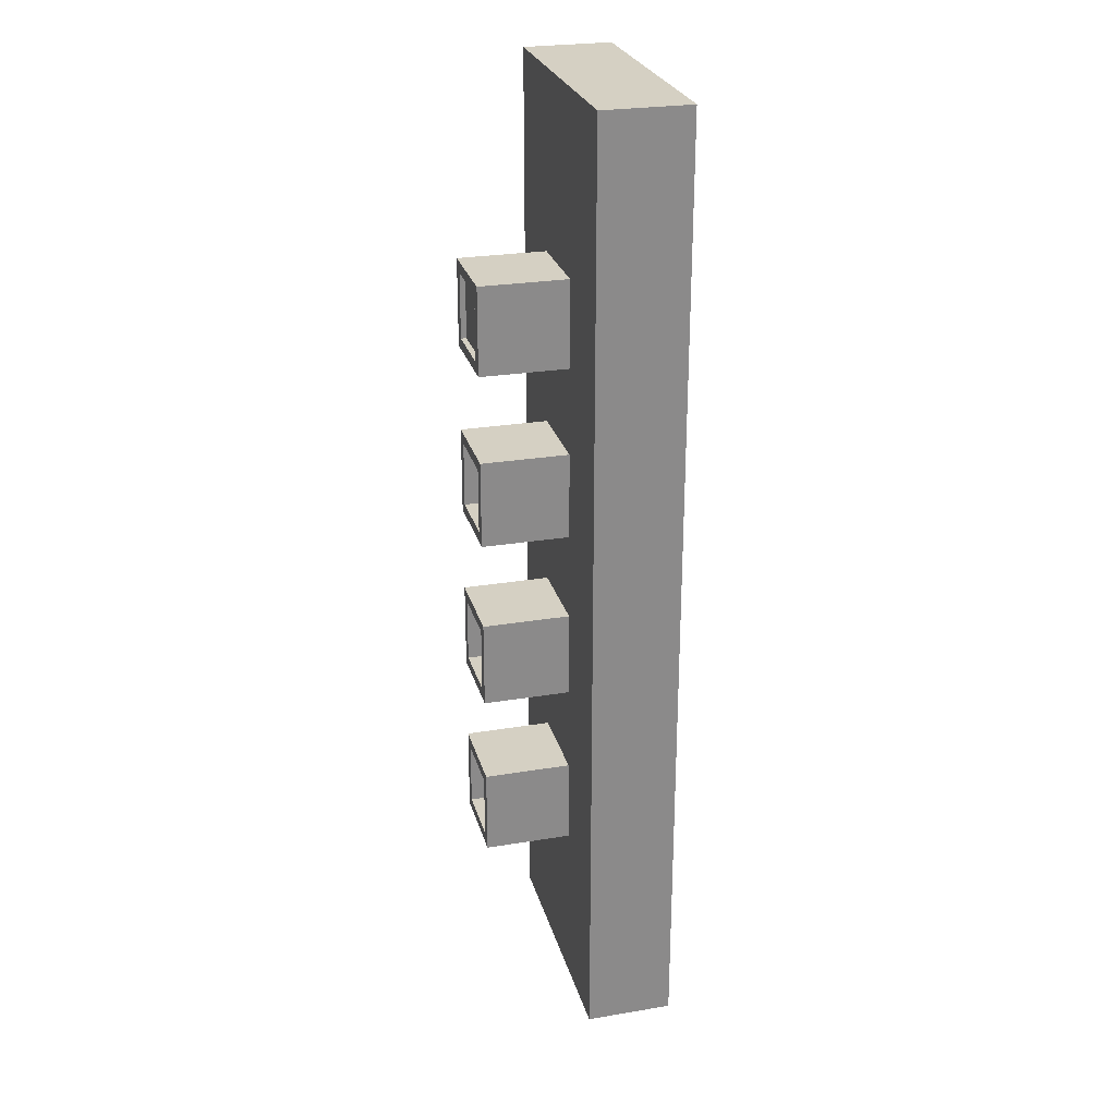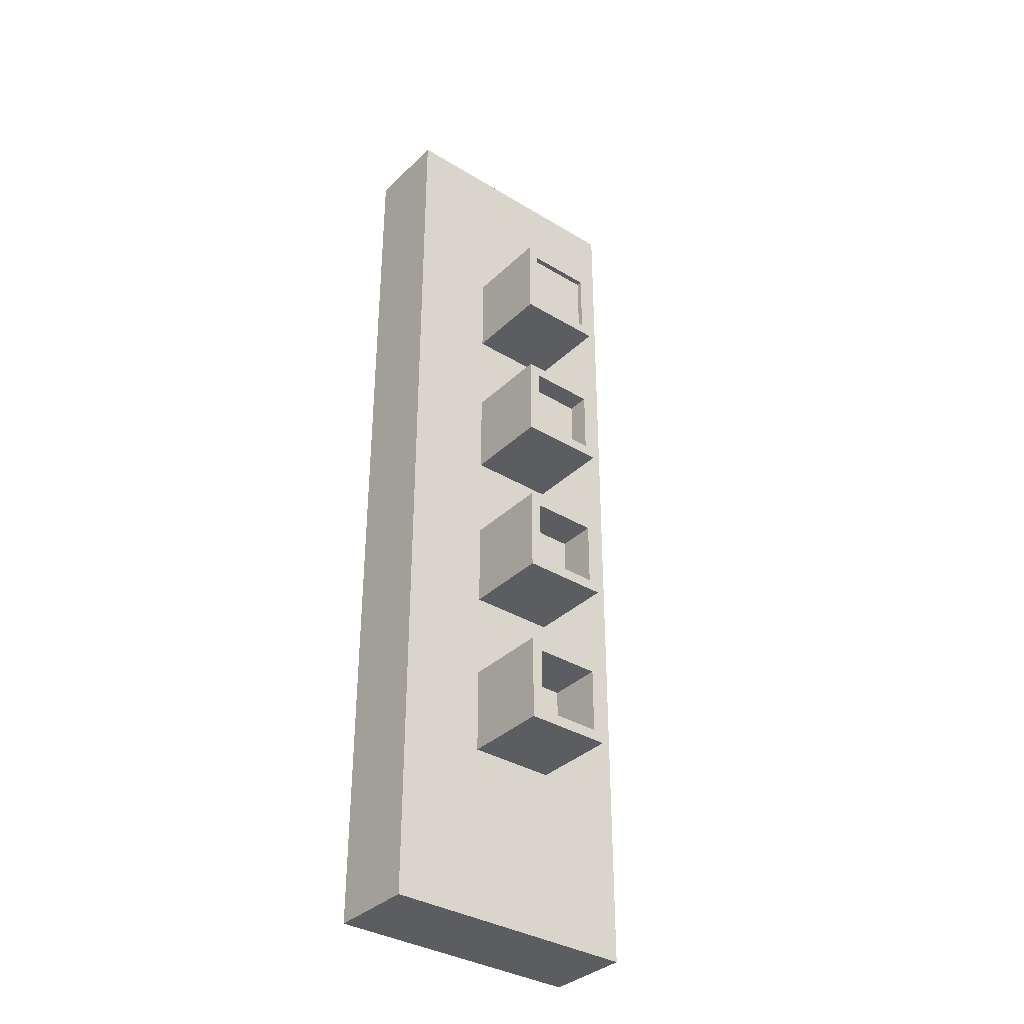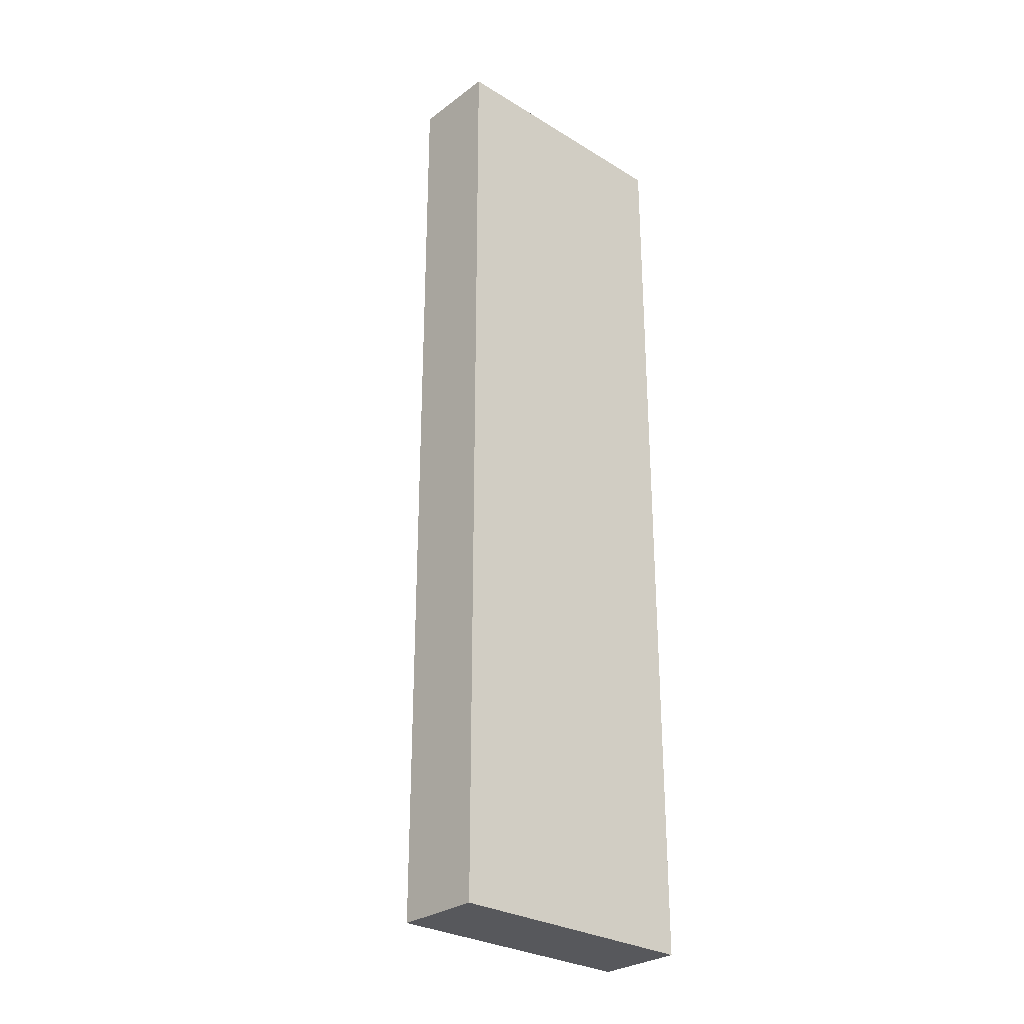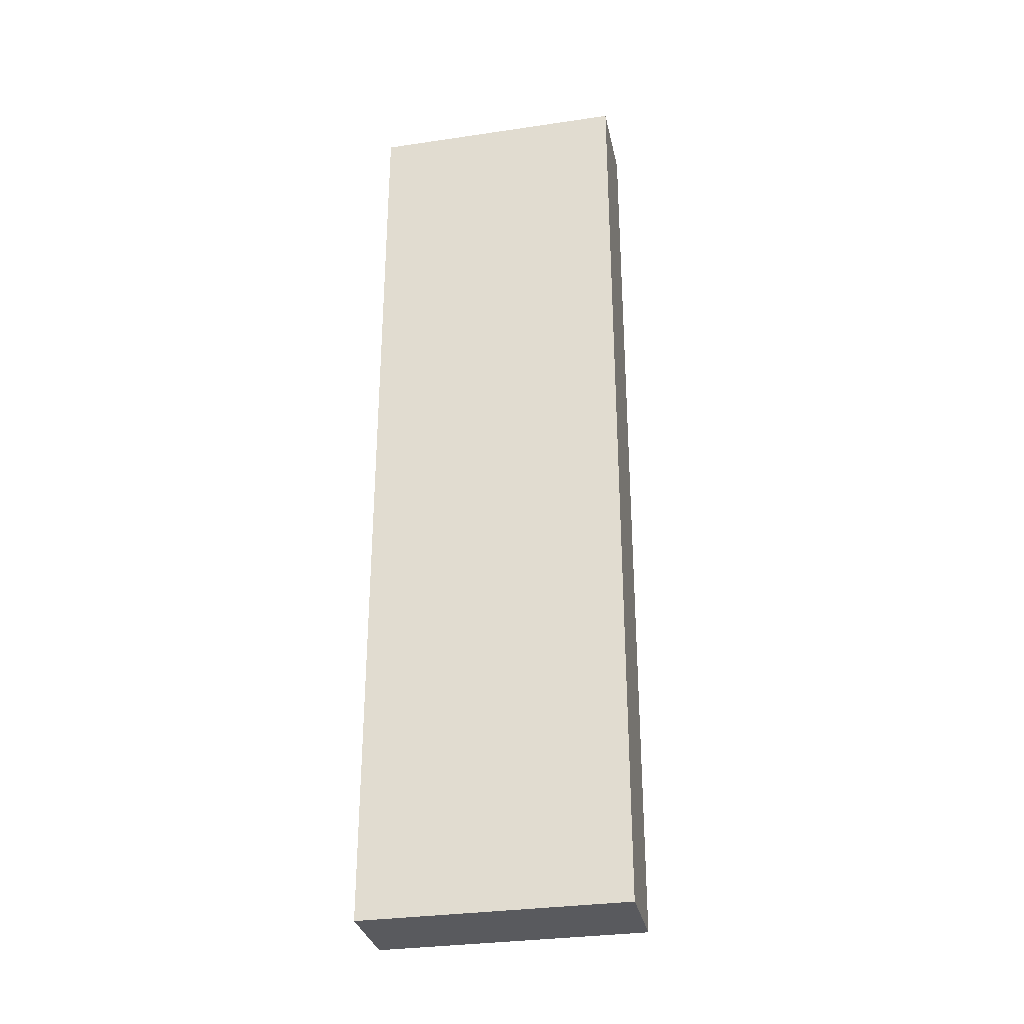
<metadata>
{"format":"obj","ext":"obj","renderer":"f3d","projection":"perspective","resolution":1024,"background":"white","views":[{"elev":26.4,"azim":-104.6,"up":"+Z"},{"elev":-35.4,"azim":141.2,"up":"+Z"},{"elev":-28.8,"azim":-42.3,"up":"+Z"},{"elev":-31.6,"azim":11.8,"up":"+Z"}]}
</metadata>
<code>
o saves/1_8_beta_test__-713_3_-733_to_-711_4_-723
v 0 0.1 -0.3
v 0 0.1 -0.2
v 0 0.2 -0.3
v 0 0.2 -0.2
v 0.1 0.1 -0.3
v 0.1 0.1 -0.2
v 0.1 0.2 -0.3
v 0.1 0.2 -0.2
v 0.0875 0.1375 -0.2875
v 0.0875 0.1375 -0.2125
v 0.0875 0.2 -0.2875
v 0.0875 0.2 -0.2125
v 0.1 0.1375 -0.2875
v 0.1 0.1375 -0.2125
v 0.1 0.2 -0.2875
v 0.1 0.2 -0.2125
v 0 0.1375 -0.2875
v 0 0.1375 -0.2125
v 0 0.2 -0.2875
v 0 0.2 -0.2125
v 0.0125 0.1375 -0.2875
v 0.0125 0.1375 -0.2125
v 0.0125 0.2 -0.2875
v 0.0125 0.2 -0.2125
v 0.0125 0.1375 -0.2125
v 0.0125 0.1375 -0.2
v 0.0125 0.2 -0.2125
v 0.0125 0.2 -0.2
v 0.0875 0.1375 -0.2125
v 0.0875 0.1375 -0.2
v 0.0875 0.2 -0.2125
v 0.0875 0.2 -0.2
v 0.0125 0.1375 -0.3
v 0.0125 0.1375 -0.2875
v 0.0125 0.2 -0.3
v 0.0125 0.2 -0.2875
v 0.0875 0.1375 -0.3
v 0.0875 0.1375 -0.2875
v 0.0875 0.2 -0.3
v 0.0875 0.2 -0.2875
v 0 0.2 -0.3
v 0 0.2 -0.2875
v 0 0.2 -0.3
v 0 0.2 -0.2875
v 0.0125 0.2 -0.3
v 0.0125 0.2 -0.2875
v 0.0125 0.2 -0.3
v 0.0125 0.2 -0.2875
v 0 0.2 -0.2125
v 0 0.2 -0.2
v 0 0.2 -0.2125
v 0 0.2 -0.2
v 0.0125 0.2 -0.2125
v 0.0125 0.2 -0.2
v 0.0125 0.2 -0.2125
v 0.0125 0.2 -0.2
v 0.0875 0.2 -0.3
v 0.0875 0.2 -0.2875
v 0.0875 0.2 -0.3
v 0.0875 0.2 -0.2875
v 0.1 0.2 -0.3
v 0.1 0.2 -0.2875
v 0.1 0.2 -0.3
v 0.1 0.2 -0.2875
v 0.0875 0.2 -0.2125
v 0.0875 0.2 -0.2
v 0.0875 0.2 -0.2125
v 0.0875 0.2 -0.2
v 0.1 0.2 -0.2125
v 0.1 0.2 -0.2
v 0.1 0.2 -0.2125
v 0.1 0.2 -0.2
v 0 0.1187 -0.3
v 0 0.1187 -0.2
v 0 0.1375 -0.3
v 0 0.1375 -0.2
v 0.1 0.1187 -0.3
v 0.1 0.1187 -0.2
v 0.1 0.1375 -0.3
v 0.1 0.1375 -0.2
v 0 0.1 -0.1
v 0 0.1 0
v 0 0.2 -0.1
v 0 0.2 0
v 0.1 0.1 -0.1
v 0.1 0.1 0
v 0.1 0.2 -0.1
v 0.1 0.2 0
v 0.0875 0.1375 -0.0875
v 0.0875 0.1375 -0.0125
v 0.0875 0.2 -0.0875
v 0.0875 0.2 -0.0125
v 0.1 0.1375 -0.0875
v 0.1 0.1375 -0.0125
v 0.1 0.2 -0.0875
v 0.1 0.2 -0.0125
v 0 0.1375 -0.0875
v 0 0.1375 -0.0125
v 0 0.2 -0.0875
v 0 0.2 -0.0125
v 0.0125 0.1375 -0.0875
v 0.0125 0.1375 -0.0125
v 0.0125 0.2 -0.0875
v 0.0125 0.2 -0.0125
v 0.0125 0.1375 -0.0125
v 0.0125 0.1375 0
v 0.0125 0.2 -0.0125
v 0.0125 0.2 0
v 0.0875 0.1375 -0.0125
v 0.0875 0.1375 0
v 0.0875 0.2 -0.0125
v 0.0875 0.2 0
v 0.0125 0.1375 -0.1
v 0.0125 0.1375 -0.0875
v 0.0125 0.2 -0.1
v 0.0125 0.2 -0.0875
v 0.0875 0.1375 -0.1
v 0.0875 0.1375 -0.0875
v 0.0875 0.2 -0.1
v 0.0875 0.2 -0.0875
v 0 0.2 -0.1
v 0 0.2 -0.0875
v 0 0.2 -0.1
v 0 0.2 -0.0875
v 0.0125 0.2 -0.1
v 0.0125 0.2 -0.0875
v 0.0125 0.2 -0.1
v 0.0125 0.2 -0.0875
v 0 0.2 -0.0125
v 0 0.2 0
v 0 0.2 -0.0125
v 0 0.2 0
v 0.0125 0.2 -0.0125
v 0.0125 0.2 0
v 0.0125 0.2 -0.0125
v 0.0125 0.2 0
v 0.0875 0.2 -0.1
v 0.0875 0.2 -0.0875
v 0.0875 0.2 -0.1
v 0.0875 0.2 -0.0875
v 0.1 0.2 -0.1
v 0.1 0.2 -0.0875
v 0.1 0.2 -0.1
v 0.1 0.2 -0.0875
v 0.0875 0.2 -0.0125
v 0.0875 0.2 0
v 0.0875 0.2 -0.0125
v 0.0875 0.2 0
v 0.1 0.2 -0.0125
v 0.1 0.2 0
v 0.1 0.2 -0.0125
v 0.1 0.2 0
v 0 0.1187 -0.1
v 0 0.1187 0
v 0 0.1375 -0.1
v 0 0.1375 0
v 0.1 0.1187 -0.1
v 0.1 0.1187 0
v 0.1 0.1375 -0.1
v 0.1 0.1375 0
v 0.0125 0.1562 -0.0875
v 0.0125 0.1562 -0.0125
v 0.0125 0.1562 -0.0875
v 0.0125 0.1562 -0.0125
v 0.0875 0.1562 -0.0875
v 0.0875 0.1562 -0.0125
v 0.0875 0.1562 -0.0875
v 0.0875 0.1562 -0.0125
v 0 0.1 0.1
v 0 0.1 0.2
v 0 0.2 0.1
v 0 0.2 0.2
v 0.1 0.1 0.1
v 0.1 0.1 0.2
v 0.1 0.2 0.1
v 0.1 0.2 0.2
v 0.0875 0.1375 0.1125
v 0.0875 0.1375 0.1875
v 0.0875 0.2 0.1125
v 0.0875 0.2 0.1875
v 0.1 0.1375 0.1125
v 0.1 0.1375 0.1875
v 0.1 0.2 0.1125
v 0.1 0.2 0.1875
v 0 0.1375 0.1125
v 0 0.1375 0.1875
v 0 0.2 0.1125
v 0 0.2 0.1875
v 0.0125 0.1375 0.1125
v 0.0125 0.1375 0.1875
v 0.0125 0.2 0.1125
v 0.0125 0.2 0.1875
v 0.0125 0.1375 0.1875
v 0.0125 0.1375 0.2
v 0.0125 0.2 0.1875
v 0.0125 0.2 0.2
v 0.0875 0.1375 0.1875
v 0.0875 0.1375 0.2
v 0.0875 0.2 0.1875
v 0.0875 0.2 0.2
v 0.0125 0.1375 0.1
v 0.0125 0.1375 0.1125
v 0.0125 0.2 0.1
v 0.0125 0.2 0.1125
v 0.0875 0.1375 0.1
v 0.0875 0.1375 0.1125
v 0.0875 0.2 0.1
v 0.0875 0.2 0.1125
v 0 0.2 0.1
v 0 0.2 0.1125
v 0 0.2 0.1
v 0 0.2 0.1125
v 0.0125 0.2 0.1
v 0.0125 0.2 0.1125
v 0.0125 0.2 0.1
v 0.0125 0.2 0.1125
v 0 0.2 0.1875
v 0 0.2 0.2
v 0 0.2 0.1875
v 0 0.2 0.2
v 0.0125 0.2 0.1875
v 0.0125 0.2 0.2
v 0.0125 0.2 0.1875
v 0.0125 0.2 0.2
v 0.0875 0.2 0.1
v 0.0875 0.2 0.1125
v 0.0875 0.2 0.1
v 0.0875 0.2 0.1125
v 0.1 0.2 0.1
v 0.1 0.2 0.1125
v 0.1 0.2 0.1
v 0.1 0.2 0.1125
v 0.0875 0.2 0.1875
v 0.0875 0.2 0.2
v 0.0875 0.2 0.1875
v 0.0875 0.2 0.2
v 0.1 0.2 0.1875
v 0.1 0.2 0.2
v 0.1 0.2 0.1875
v 0.1 0.2 0.2
v 0 0.1187 0.1
v 0 0.1187 0.2
v 0 0.1375 0.1
v 0 0.1375 0.2
v 0.1 0.1187 0.1
v 0.1 0.1187 0.2
v 0.1 0.1375 0.1
v 0.1 0.1375 0.2
v 0.0125 0.175 0.1125
v 0.0125 0.175 0.1875
v 0.0125 0.175 0.1125
v 0.0125 0.175 0.1875
v 0.0875 0.175 0.1125
v 0.0875 0.175 0.1875
v 0.0875 0.175 0.1125
v 0.0875 0.175 0.1875
v 0 0.1 0.3
v 0 0.1 0.4
v 0 0.2 0.3
v 0 0.2 0.4
v 0.1 0.1 0.3
v 0.1 0.1 0.4
v 0.1 0.2 0.3
v 0.1 0.2 0.4
v 0.0875 0.1375 0.3125
v 0.0875 0.1375 0.3875
v 0.0875 0.2 0.3125
v 0.0875 0.2 0.3875
v 0.1 0.1375 0.3125
v 0.1 0.1375 0.3875
v 0.1 0.2 0.3125
v 0.1 0.2 0.3875
v 0 0.1375 0.3125
v 0 0.1375 0.3875
v 0 0.2 0.3125
v 0 0.2 0.3875
v 0.0125 0.1375 0.3125
v 0.0125 0.1375 0.3875
v 0.0125 0.2 0.3125
v 0.0125 0.2 0.3875
v 0.0125 0.1375 0.3875
v 0.0125 0.1375 0.4
v 0.0125 0.2 0.3875
v 0.0125 0.2 0.4
v 0.0875 0.1375 0.3875
v 0.0875 0.1375 0.4
v 0.0875 0.2 0.3875
v 0.0875 0.2 0.4
v 0.0125 0.1375 0.3
v 0.0125 0.1375 0.3125
v 0.0125 0.2 0.3
v 0.0125 0.2 0.3125
v 0.0875 0.1375 0.3
v 0.0875 0.1375 0.3125
v 0.0875 0.2 0.3
v 0.0875 0.2 0.3125
v 0 0.2 0.3
v 0 0.2 0.3125
v 0 0.2 0.3
v 0 0.2 0.3125
v 0.0125 0.2 0.3
v 0.0125 0.2 0.3125
v 0.0125 0.2 0.3
v 0.0125 0.2 0.3125
v 0 0.2 0.3875
v 0 0.2 0.4
v 0 0.2 0.3875
v 0 0.2 0.4
v 0.0125 0.2 0.3875
v 0.0125 0.2 0.4
v 0.0125 0.2 0.3875
v 0.0125 0.2 0.4
v 0.0875 0.2 0.3
v 0.0875 0.2 0.3125
v 0.0875 0.2 0.3
v 0.0875 0.2 0.3125
v 0.1 0.2 0.3
v 0.1 0.2 0.3125
v 0.1 0.2 0.3
v 0.1 0.2 0.3125
v 0.0875 0.2 0.3875
v 0.0875 0.2 0.4
v 0.0875 0.2 0.3875
v 0.0875 0.2 0.4
v 0.1 0.2 0.3875
v 0.1 0.2 0.4
v 0.1 0.2 0.3875
v 0.1 0.2 0.4
v 0 0.1187 0.3
v 0 0.1187 0.4
v 0 0.1375 0.3
v 0 0.1375 0.4
v 0.1 0.1187 0.3
v 0.1 0.1187 0.4
v 0.1 0.1375 0.3
v 0.1 0.1375 0.4
v 0.0125 0.1938 0.3125
v 0.0125 0.1938 0.3875
v 0.0125 0.1938 0.3125
v 0.0125 0.1938 0.3875
v 0.0875 0.1938 0.3125
v 0.0875 0.1938 0.3875
v 0.0875 0.1938 0.3125
v 0.0875 0.1938 0.3875
v -0.1 0 -0.5
v -0.1 0 -0.4
v -0.1 0.1 -0.4
v -0.1 0.1 -0.5
v 0 0 -0.4
v 0 0 -0.5
v 0 0.1 -0.5
v 0 0.1 -0.4
v -0.1 0 -0.3
v -0.1 0.1 -0.3
v 0 0 -0.3
v 0 0.1 -0.3
v -0.1 0 -0.2
v -0.1 0.1 -0.2
v 0 0 -0.2
v 0 0.1 -0.2
v -0.1 0 -0.1
v -0.1 0.1 -0.1
v 0 0 -0.1
v 0 0.1 -0.1
v -0.1 0 0
v -0.1 0.1 0
v 0 0 0
v 0 0.1 0
v -0.1 0 0.1
v -0.1 0.1 0.1
v 0 0 0.1
v 0 0.1 0.1
v -0.1 0 0.2
v -0.1 0.1 0.2
v 0 0 0.2
v 0 0.1 0.2
v -0.1 0 0.3
v -0.1 0.1 0.3
v 0 0 0.3
v 0 0.1 0.3
v -0.1 0 0.4
v -0.1 0.1 0.4
v 0 0 0.4
v 0 0.1 0.4
v -0.1 0 0.5
v -0.1 0.1 0.5
v 0 0 0.5
v 0 0.1 0.5
v -0.1 0 0.6
v -0.1 0.1 0.6
v 0 0 0.6
v 0 0.1 0.6
v 0.1 0 -0.4
v 0.1 0 -0.5
v 0.1 0.1 -0.5
v 0.1 0.1 -0.4
v 0.1 0 -0.3
v 0.1 0.1 -0.3
v 0.1 0 -0.2
v 0.1 0.1 -0.2
v 0.1 0 -0.1
v 0.1 0.1 -0.1
v 0.1 0 0
v 0.1 0.1 0
v 0.1 0 0.1
v 0.1 0.1 0.1
v 0.1 0 0.2
v 0.1 0.1 0.2
v 0.1 0 0.3
v 0.1 0.1 0.3
v 0.1 0 0.4
v 0.1 0.1 0.4
v 0.1 0 0.5
v 0.1 0.1 0.5
v 0.1 0 0.6
v 0.1 0.1 0.6
v 0.2 0 -0.4
v 0.2 0 -0.5
v 0.2 0.1 -0.5
v 0.2 0.1 -0.4
v 0.2 0 -0.3
v 0.2 0.1 -0.3
v 0.2 0 -0.2
v 0.2 0.1 -0.2
v 0.2 0 -0.1
v 0.2 0.1 -0.1
v 0.2 0 0
v 0.2 0.1 0
v 0.2 0 0.1
v 0.2 0.1 0.1
v 0.2 0 0.2
v 0.2 0.1 0.2
v 0.2 0 0.3
v 0.2 0.1 0.3
v 0.2 0 0.4
v 0.2 0.1 0.4
v 0.2 0 0.5
v 0.2 0.1 0.5
v 0.2 0 0.6
v 0.2 0.1 0.6
g Grass_Block
f 345 346 347 348
f 349 346 345 350
f 350 345 348 351
f 347 352 351 348
f 346 353 354 347
f 355 353 346 349
f 354 356 352 347
f 353 357 358 354
f 359 357 353 355
f 358 360 356 354
f 357 361 362 358
f 363 361 357 359
f 362 364 360 358
f 361 365 366 362
f 367 365 361 363
f 366 368 364 362
f 365 369 370 366
f 371 369 365 367
f 370 372 368 366
f 369 373 374 370
f 375 373 369 371
f 374 376 372 370
f 373 377 378 374
f 379 377 373 375
f 378 380 376 374
f 377 381 382 378
f 383 381 377 379
f 382 384 380 378
f 381 385 386 382
f 387 385 381 383
f 386 388 384 382
f 385 389 390 386
f 391 389 385 387
f 390 392 388 386
f 389 391 392 390
f 393 349 350 394
f 394 350 351 395
f 352 396 395 351
f 397 355 349 393
f 356 398 396 352
f 399 359 355 397
f 360 400 398 356
f 401 363 359 399
f 364 402 400 360
f 403 367 363 401
f 368 404 402 364
f 405 371 367 403
f 372 406 404 368
f 407 375 371 405
f 376 408 406 372
f 409 379 375 407
f 380 410 408 376
f 411 383 379 409
f 384 412 410 380
f 413 387 383 411
f 388 414 412 384
f 415 391 387 413
f 392 416 414 388
f 391 415 416 392
f 417 393 394 418
f 418 394 395 419
f 417 418 419 420
f 396 420 419 395
f 421 397 393 417
f 421 417 420 422
f 398 422 420 396
f 423 399 397 421
f 423 421 422 424
f 400 424 422 398
f 425 401 399 423
f 425 423 424 426
f 402 426 424 400
f 427 403 401 425
f 427 425 426 428
f 404 428 426 402
f 429 405 403 427
f 429 427 428 430
f 406 430 428 404
f 431 407 405 429
f 431 429 430 432
f 408 432 430 406
f 433 409 407 431
f 433 431 432 434
f 410 434 432 408
f 435 411 409 433
f 435 433 434 436
f 412 436 434 410
f 437 413 411 435
f 437 435 436 438
f 414 438 436 412
f 439 415 413 437
f 439 437 438 440
f 416 440 438 414
f 415 439 440 416
g Stationary_Water
f 167 163 164 168
f 255 251 252 256
f 343 339 340 344
g Cauldron
f 4 3 1 2
f 3 7 5 1
f 7 8 6 5
f 8 4 2 6
f 12 11 9 10
f 15 11 12 16
f 23 24 22 21
f 23 19 20 24
f 27 31 29 25
f 31 27 28 32
f 39 35 36 40
f 40 36 34 38
f 47 43 44 48
f 55 51 52 56
f 63 59 60 64
f 71 67 68 72
f 78 74 73 77
f 79 75 76 80
f 84 83 81 82
f 83 87 85 81
f 87 88 86 85
f 88 84 82 86
f 92 91 89 90
f 95 91 92 96
f 103 104 102 101
f 103 99 100 104
f 107 111 109 105
f 111 107 108 112
f 119 115 116 120
f 120 116 114 118
f 127 123 124 128
f 135 131 132 136
f 143 139 140 144
f 151 147 148 152
f 158 154 153 157
f 159 155 156 160
f 172 171 169 170
f 171 175 173 169
f 175 176 174 173
f 176 172 170 174
f 180 179 177 178
f 183 179 180 184
f 191 192 190 189
f 191 187 188 192
f 195 199 197 193
f 199 195 196 200
f 207 203 204 208
f 208 204 202 206
f 215 211 212 216
f 223 219 220 224
f 231 227 228 232
f 239 235 236 240
f 246 242 241 245
f 247 243 244 248
f 260 259 257 258
f 259 263 261 257
f 263 264 262 261
f 264 260 258 262
f 268 267 265 266
f 271 267 268 272
f 279 280 278 277
f 279 275 276 280
f 283 287 285 281
f 287 283 284 288
f 295 291 292 296
f 296 292 290 294
f 303 299 300 304
f 311 307 308 312
f 319 315 316 320
f 327 323 324 328
f 334 330 329 333
f 335 331 332 336

</code>
